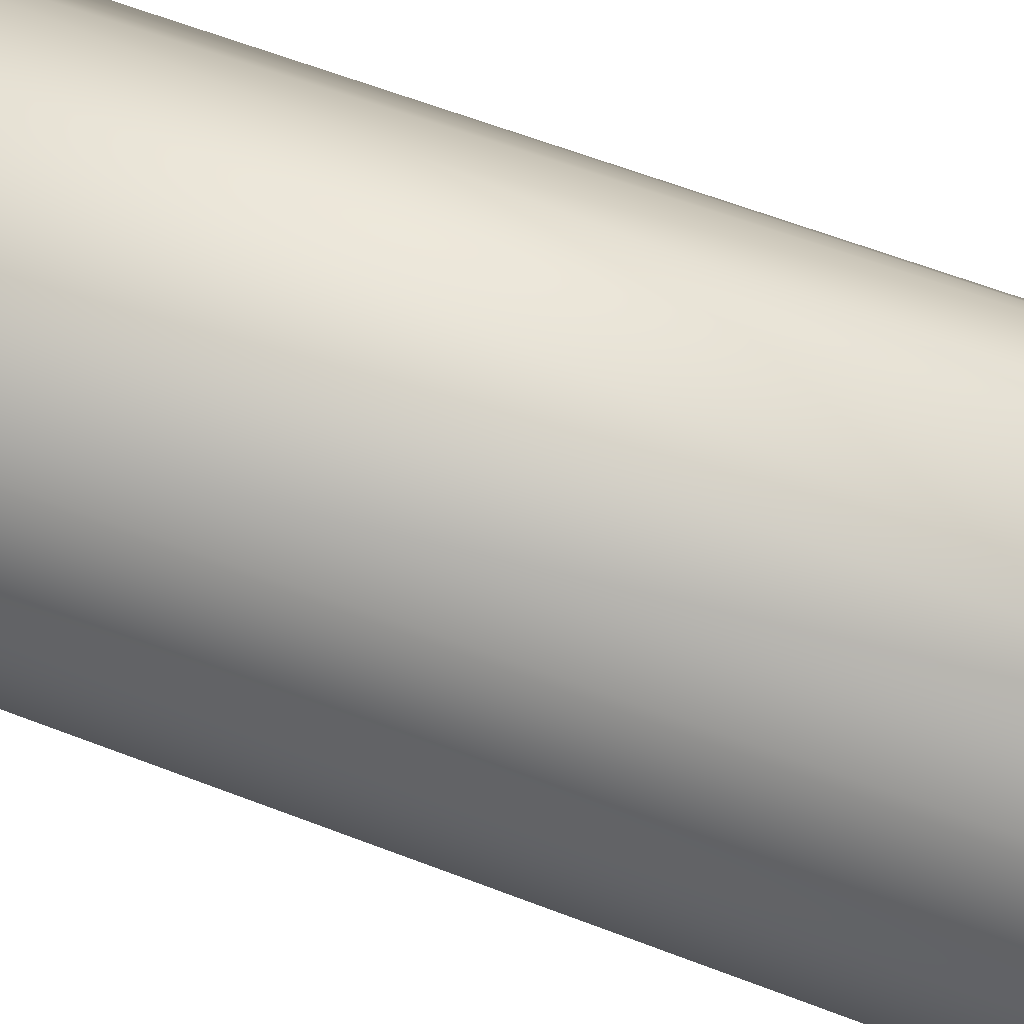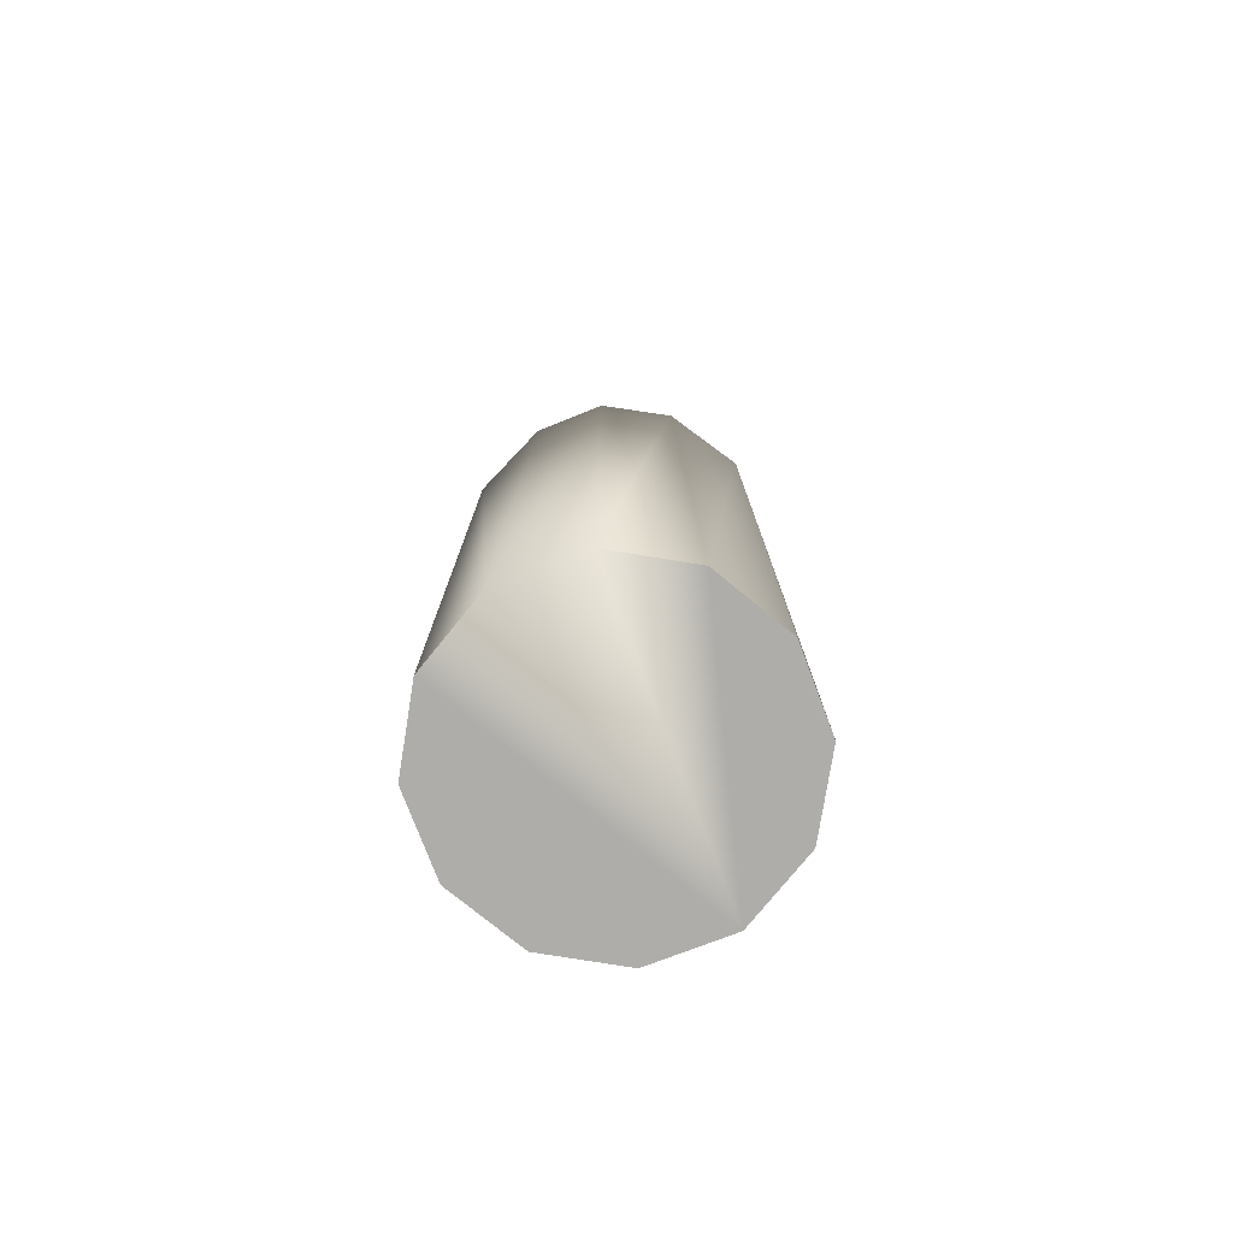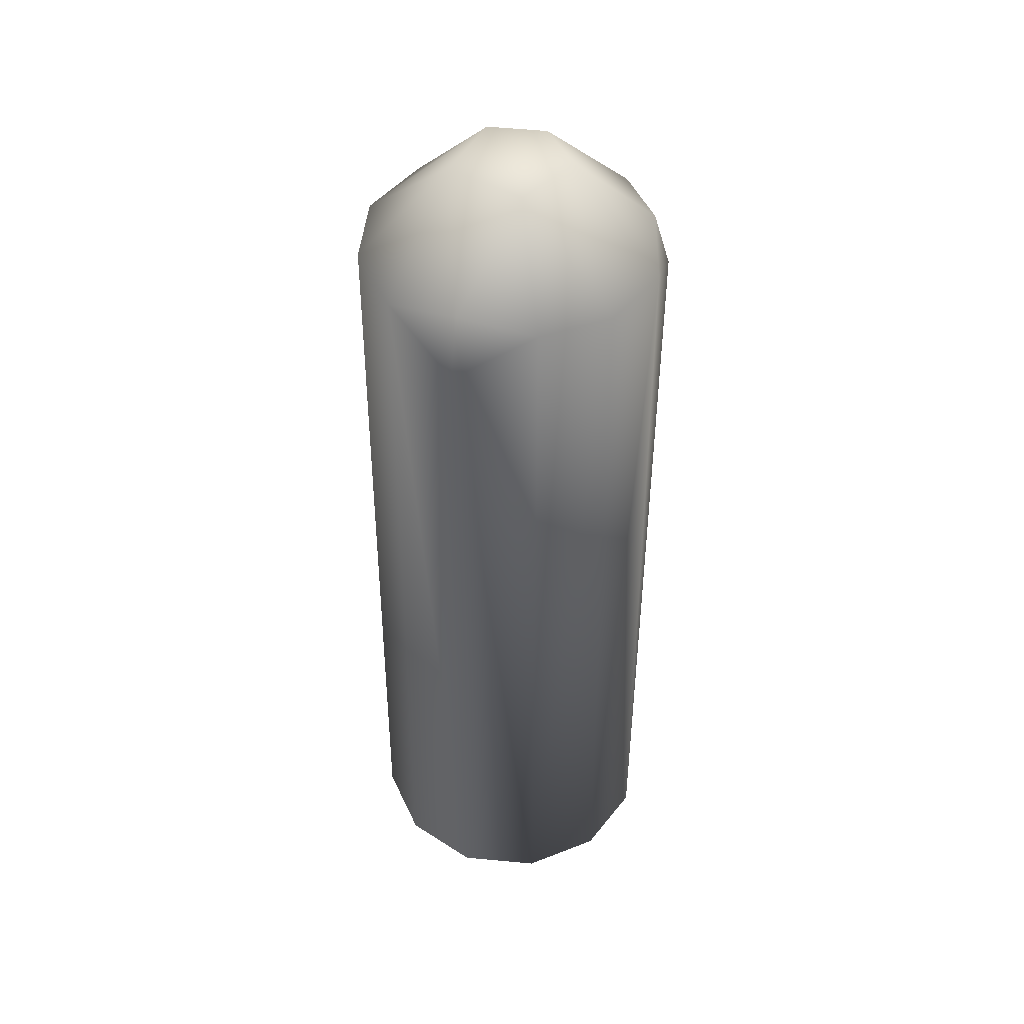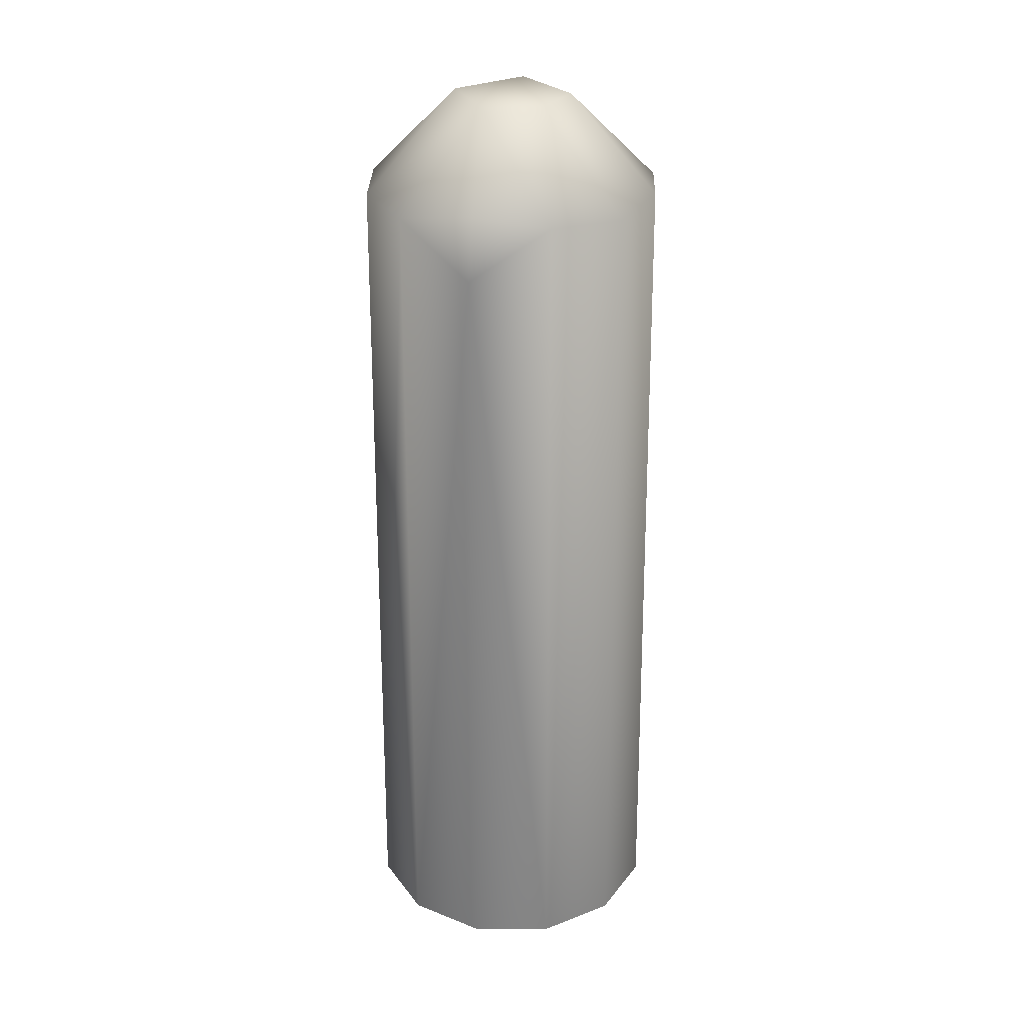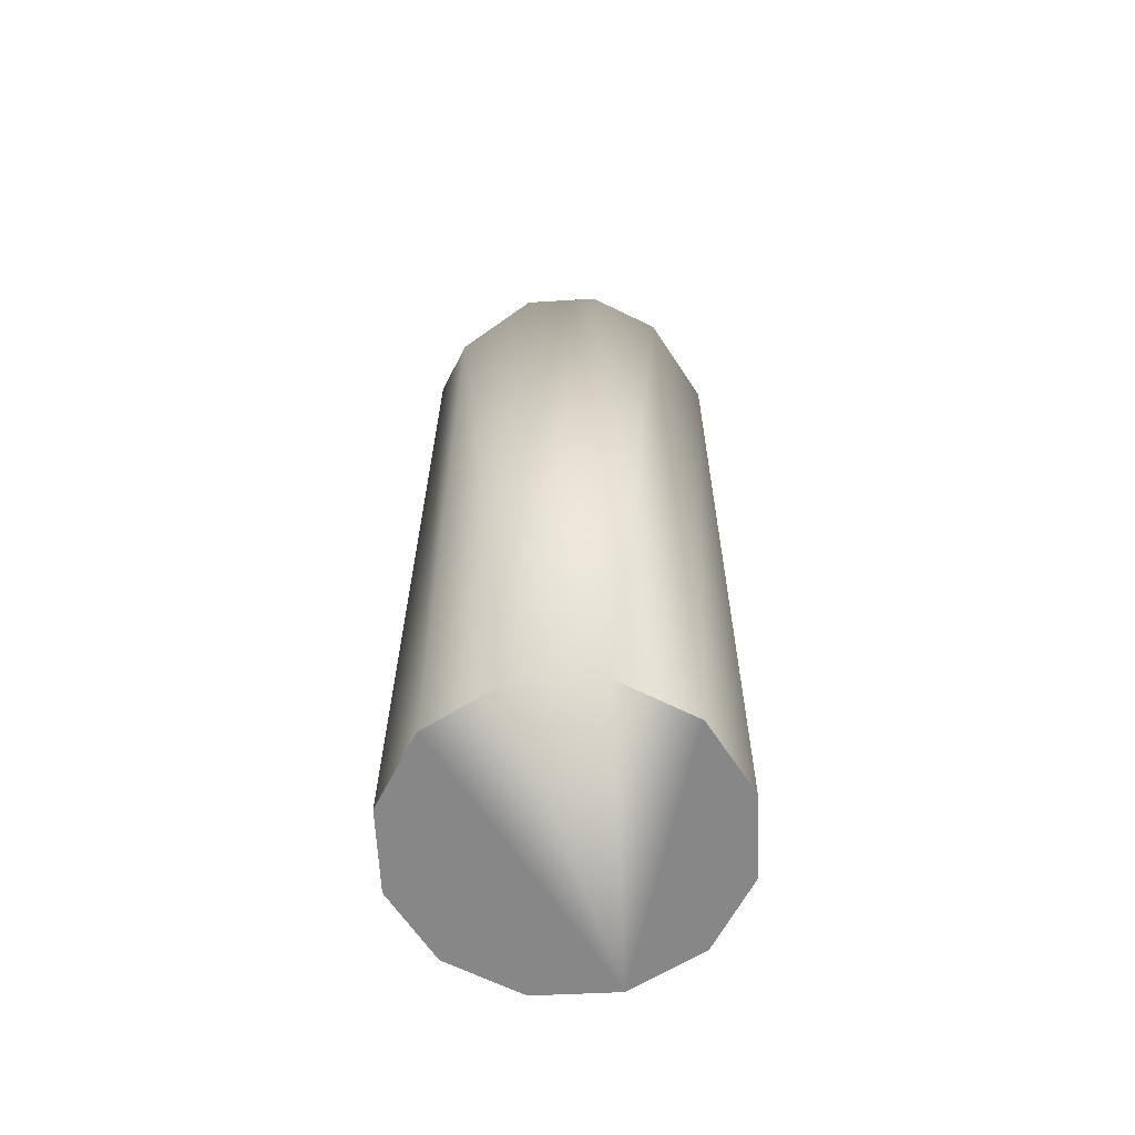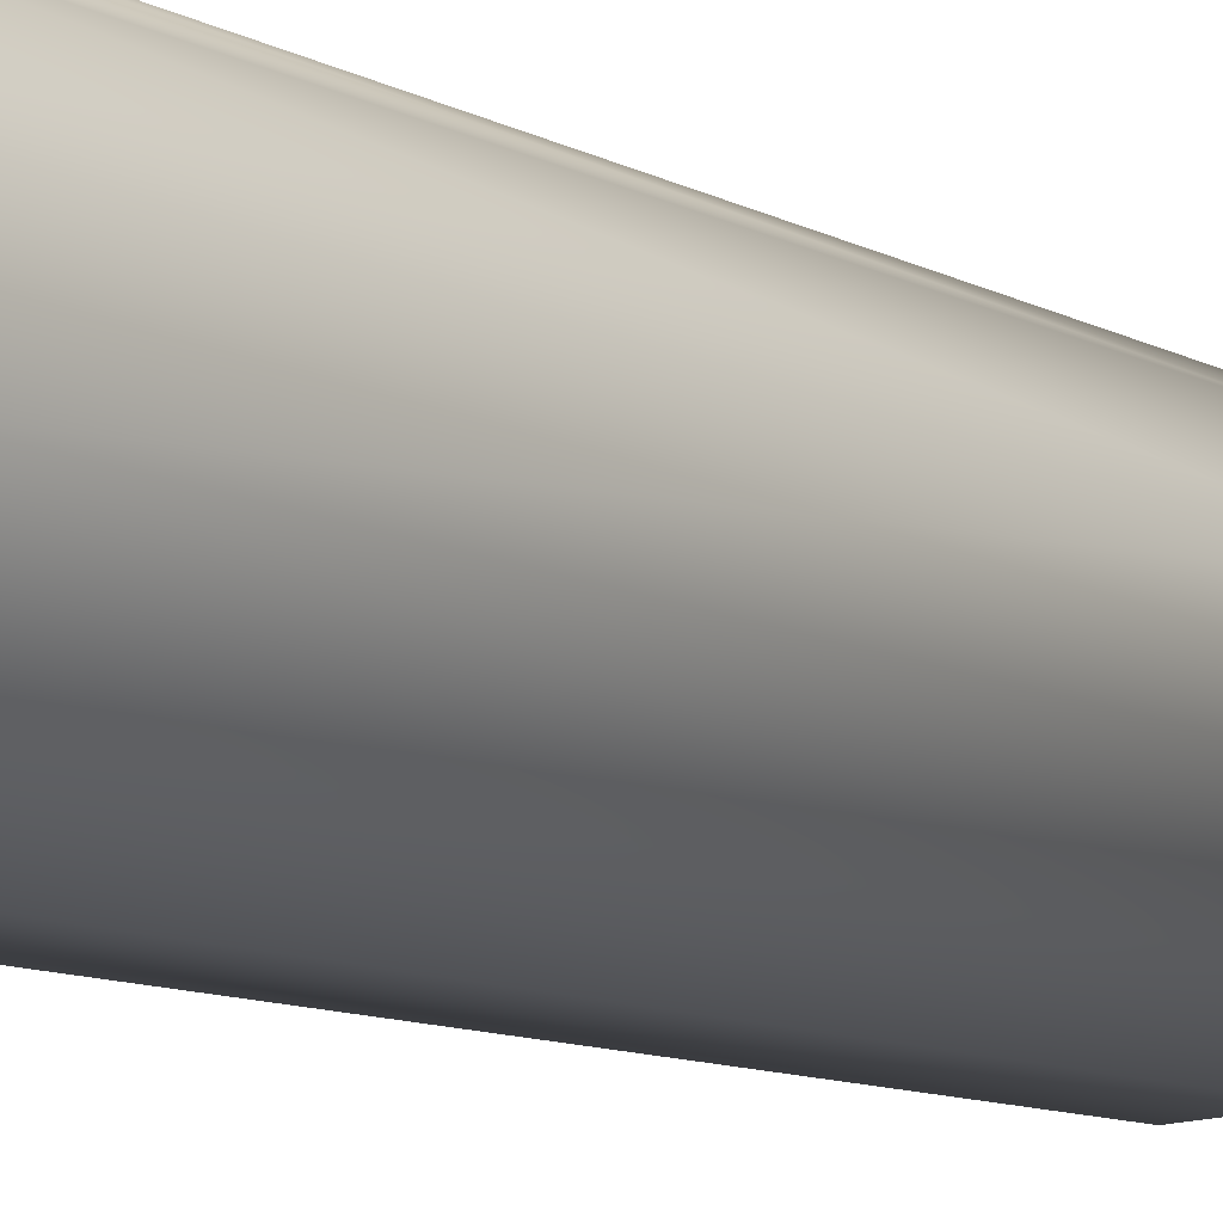
<metadata>
{"format":"obj","ext":"obj","renderer":"f3d","projection":"perspective","resolution":1024,"background":"white","views":[{"elev":64.1,"azim":-69.3,"up":"+Z"},{"elev":-77.3,"azim":20.9,"up":"+Y"},{"elev":46.6,"azim":-23.9,"up":"+Y"},{"elev":29.2,"azim":90.4,"up":"+Y"},{"elev":-62.3,"azim":2.8,"up":"+Y"},{"elev":-11.9,"azim":41.1,"up":"+Z"}]}
</metadata>
<code>
o wine_bottle_collision.002
v -0.009827 -0 -0.03657
v 0.009775 -0 -0.03659
v 0.02676 -0 -0.0268
v 0.03657 -0 -0.009827
v 0.03659 -0 0.009775
v 0.03659 0.1952 0.009775
v 0.0268 -0 0.02676
v 0.009827 -0 0.03657
v -0.009775 -0 0.03659
v -0.02676 -0 0.0268
v -0.02676 0.1952 0.0268
v -0.03657 -0 0.009827
v -0.03659 -0 -0.009775
v -0.0268 -0 -0.02676
v -0.009426 0.2059 -0.03508
v 0.008973 0.2071 -0.03443
v 0.02548 0.2062 -0.02582
v 0.03431 0.2073 -0.009219
v 0.03256 0.2094 0.008862
v 0.02511 0.2063 0.02583
v 0.009032 0.2066 0.03482
v -0.008973 0.2071 0.03443
v -0.02382 0.2096 0.02377
v -0.03465 0.2063 0.009865
v -0.03483 0.2068 -0.008761
v -0.02567 0.2066 -0.02519
v -0.003648 0.2288 0.01365
v 0.01214 0.2288 0.007
v -0.01409 0.2289 -0.002696
v -1e-05 0.2287 -0.01406
v 0.01185 0.2288 -0.006853
f 17 3 2 16
f 11 22 23
f 18 19 6
f 6 19 20
f 21 22 9
f 7 2 5
f 2 4 5
f 2 3 4
f 9 8 21
f 8 2 7
f 8 9 2
f 9 10 2
f 10 12 2
f 12 13 2
f 13 14 2
f 14 1 2
f 30 29 27
f 30 27 28
f 30 28 31
f 11 9 22
f 11 10 9
f 31 18 17
f 4 3 17 18
f 8 7 20 21
f 24 11 23
f 24 12 10 11
f 2 1 15 16
f 17 16 30 31
f 22 21 27
f 25 24 29
f 29 26 25
f 26 29 30 15
f 26 14 13 25
f 18 31 28 19
f 28 20 19
f 25 13 12 24
f 15 1 14 26
f 7 5 6 20
f 4 18 6 5
f 21 20 28 27
f 29 24 23 27
f 23 22 27
f 16 15 30

</code>
